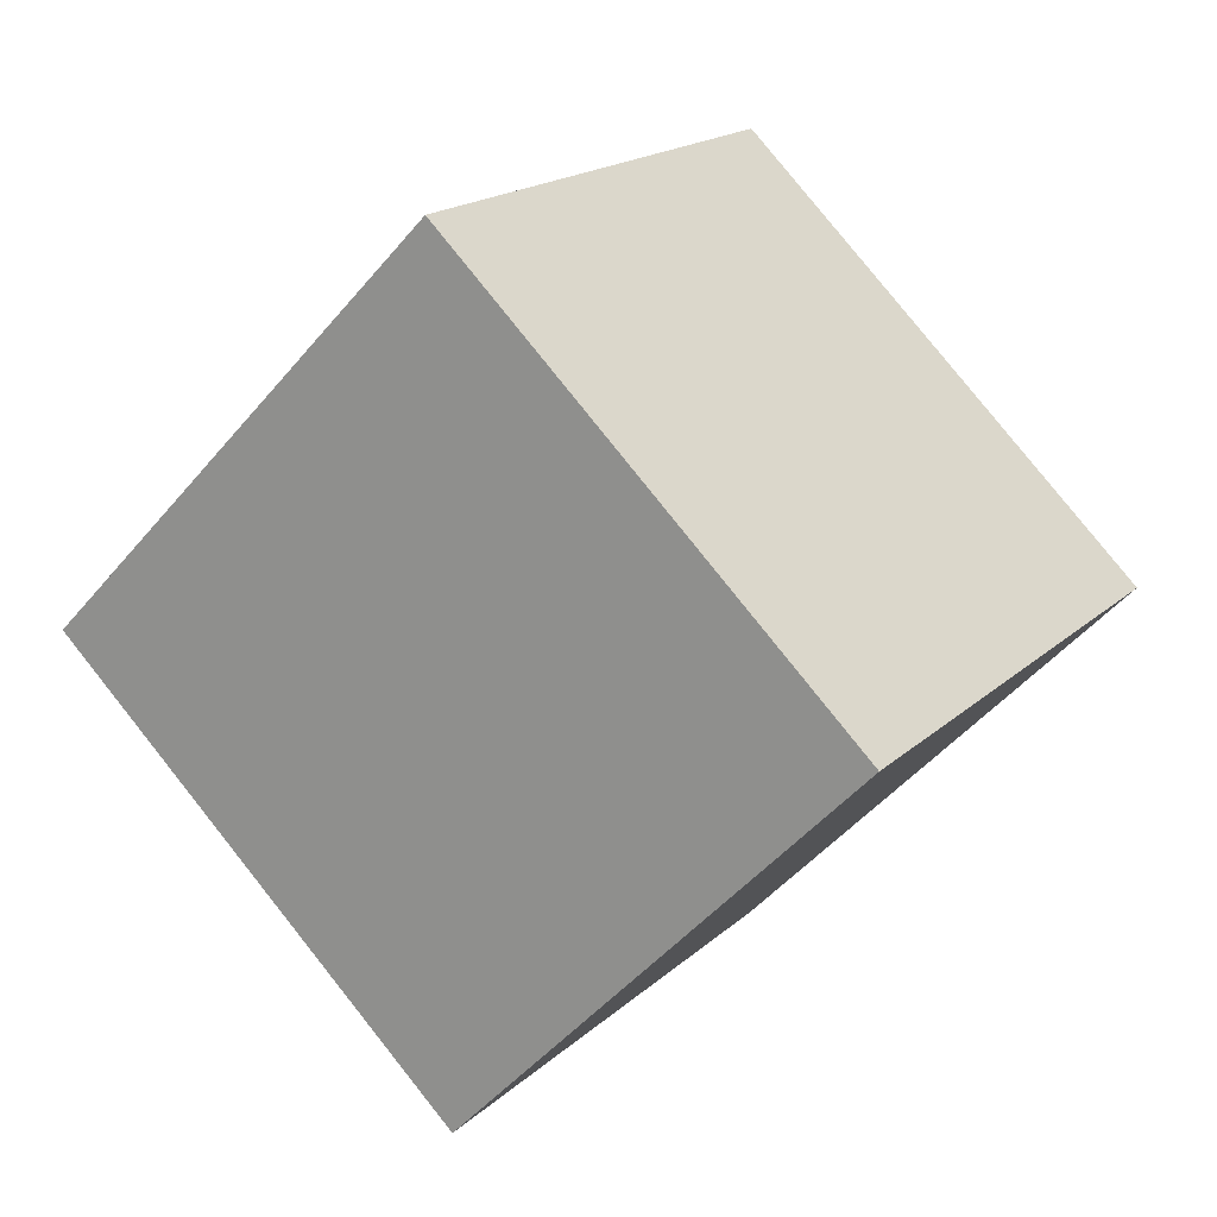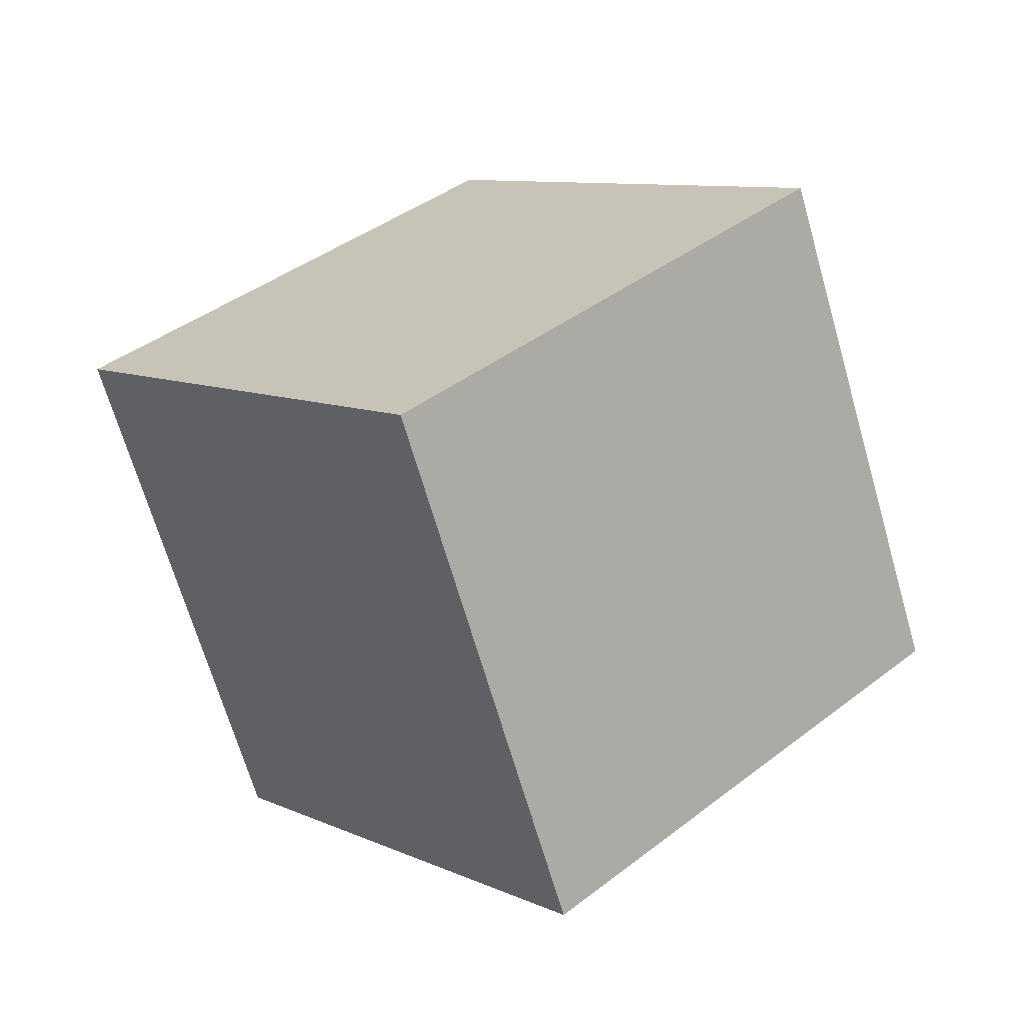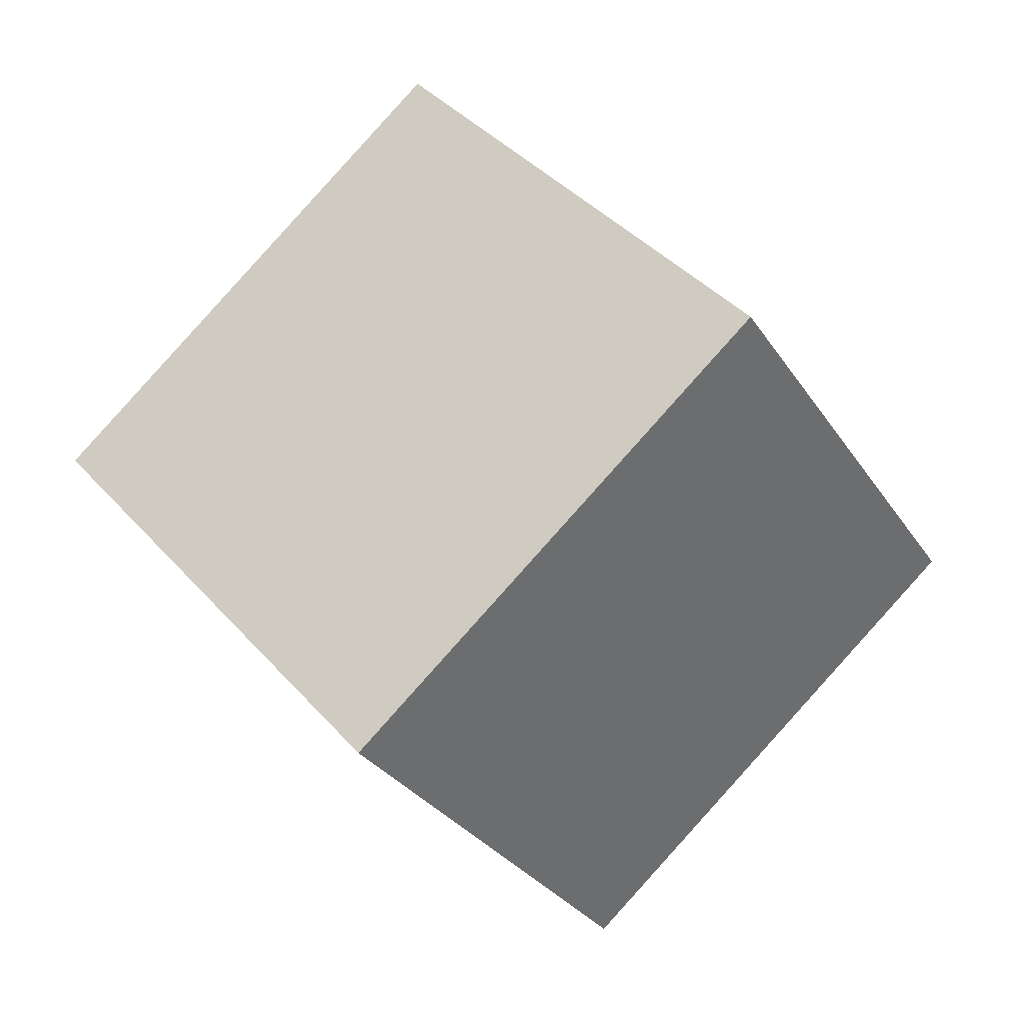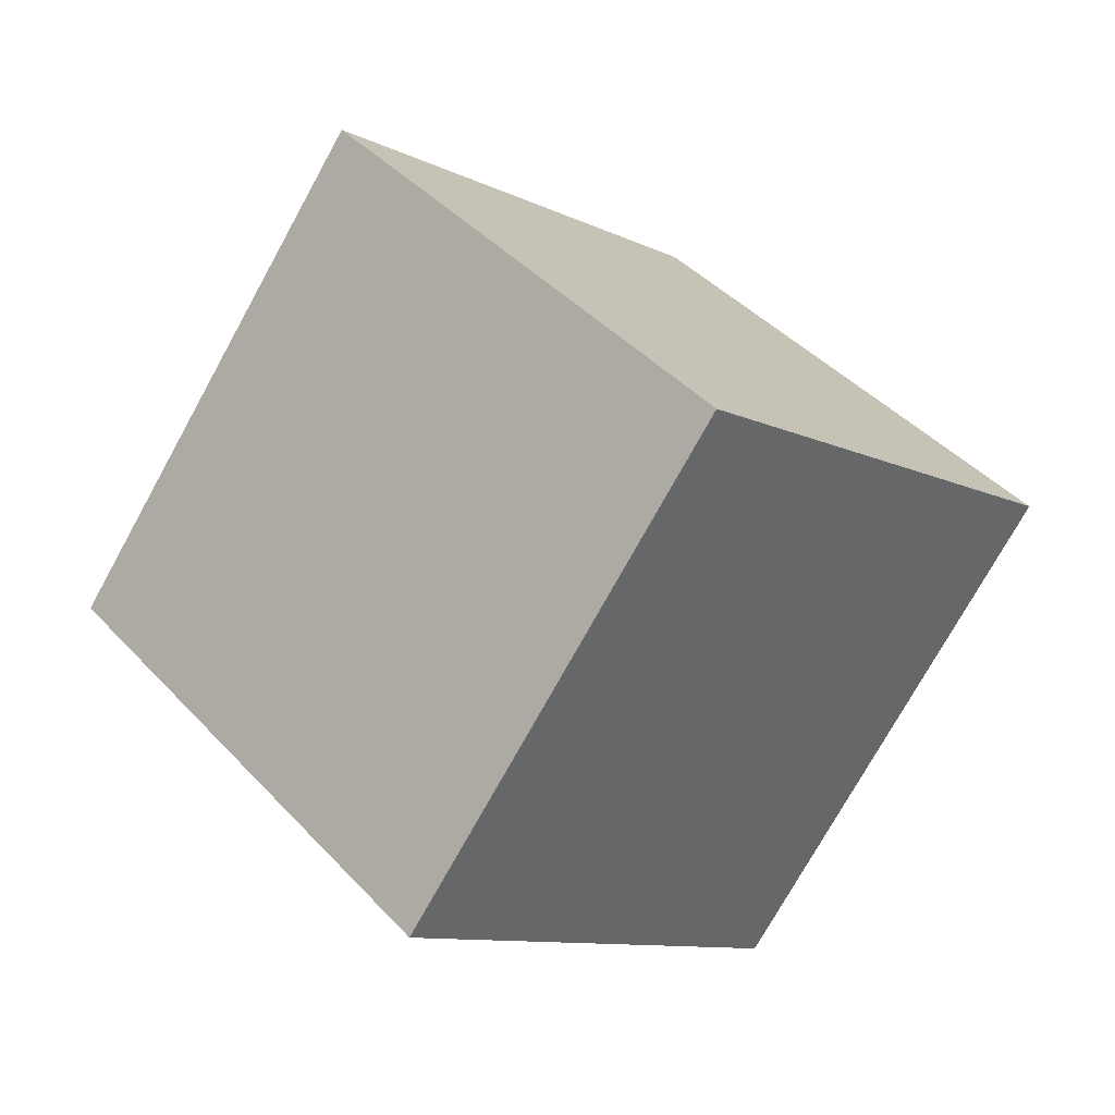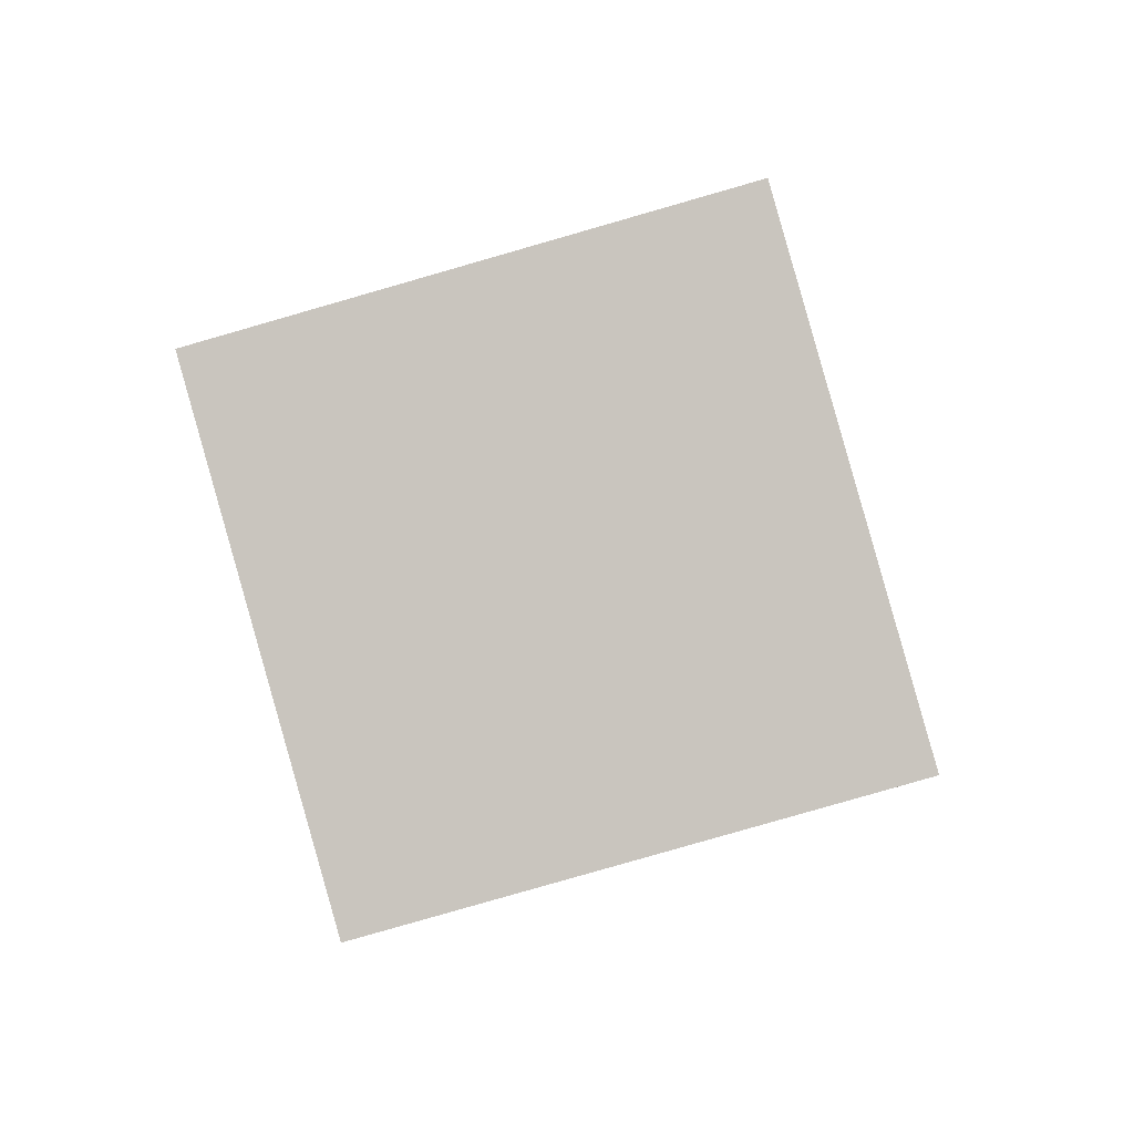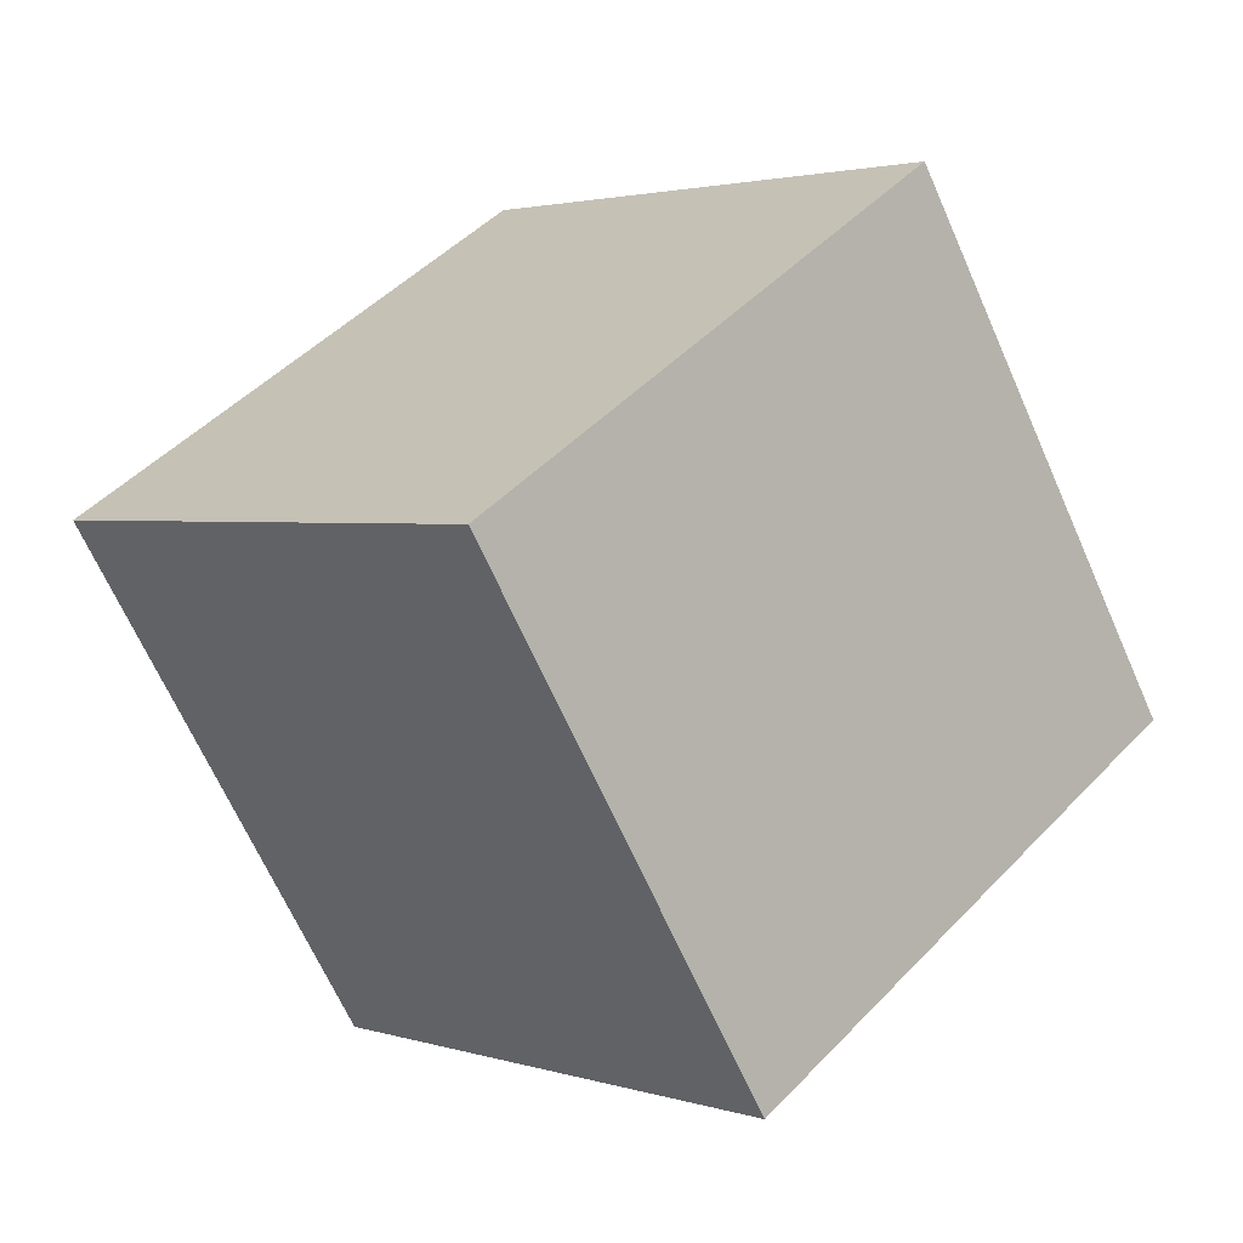
<metadata>
{"format":"obj","ext":"obj","renderer":"f3d","projection":"perspective","resolution":1024,"background":"white","views":[{"elev":12.0,"azim":109.9,"up":"+Y"},{"elev":-57.1,"azim":101.9,"up":"+Z"},{"elev":-79.0,"azim":42.8,"up":"+Z"},{"elev":54.4,"azim":46.5,"up":"+Z"},{"elev":-44.5,"azim":8.2,"up":"+Z"},{"elev":-70.4,"azim":103.9,"up":"+Y"}]}
</metadata>
<code>
v -0.5984 -0.6903 -0.4641
v -0.5949 -0.6766 -0.4783
v -0.5752 -0.6781 -0.4749
v -0.5787 -0.6918 -0.4607
v -0.5765 -0.6636 -0.4612
v -0.5961 -0.6621 -0.4646
v -0.5997 -0.6758 -0.4504
v -0.58 -0.6773 -0.447
v -0.5752 -0.6781 -0.4749
v -0.5765 -0.6636 -0.4612
v -0.58 -0.6773 -0.447
v -0.5787 -0.6918 -0.4607
v -0.5997 -0.6758 -0.4504
v -0.5961 -0.6621 -0.4646
v -0.5949 -0.6766 -0.4783
v -0.5984 -0.6903 -0.4641
v -0.58 -0.6773 -0.447
v -0.5997 -0.6758 -0.4504
v -0.5984 -0.6903 -0.4641
v -0.5787 -0.6918 -0.4607
v -0.5949 -0.6766 -0.4783
v -0.5961 -0.6621 -0.4646
v -0.5765 -0.6636 -0.4612
v -0.5752 -0.6781 -0.4749
f 1 2 3
f 1 3 4
f 5 6 7
f 5 7 8
f 9 10 11
f 9 11 12
f 13 14 15
f 13 15 16
f 17 18 19
f 17 19 20
f 21 22 23
f 21 23 24

</code>
